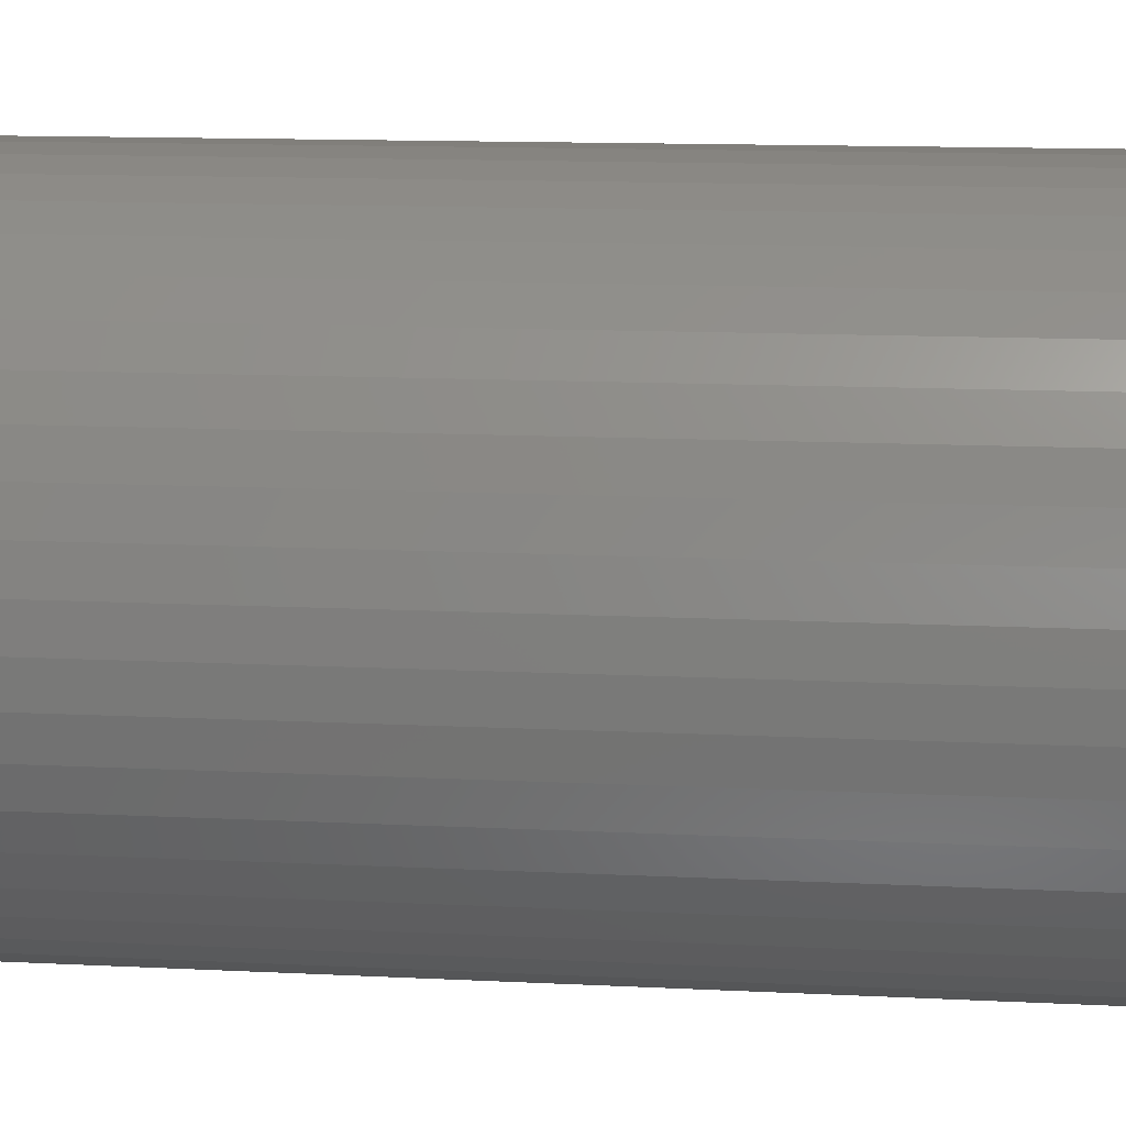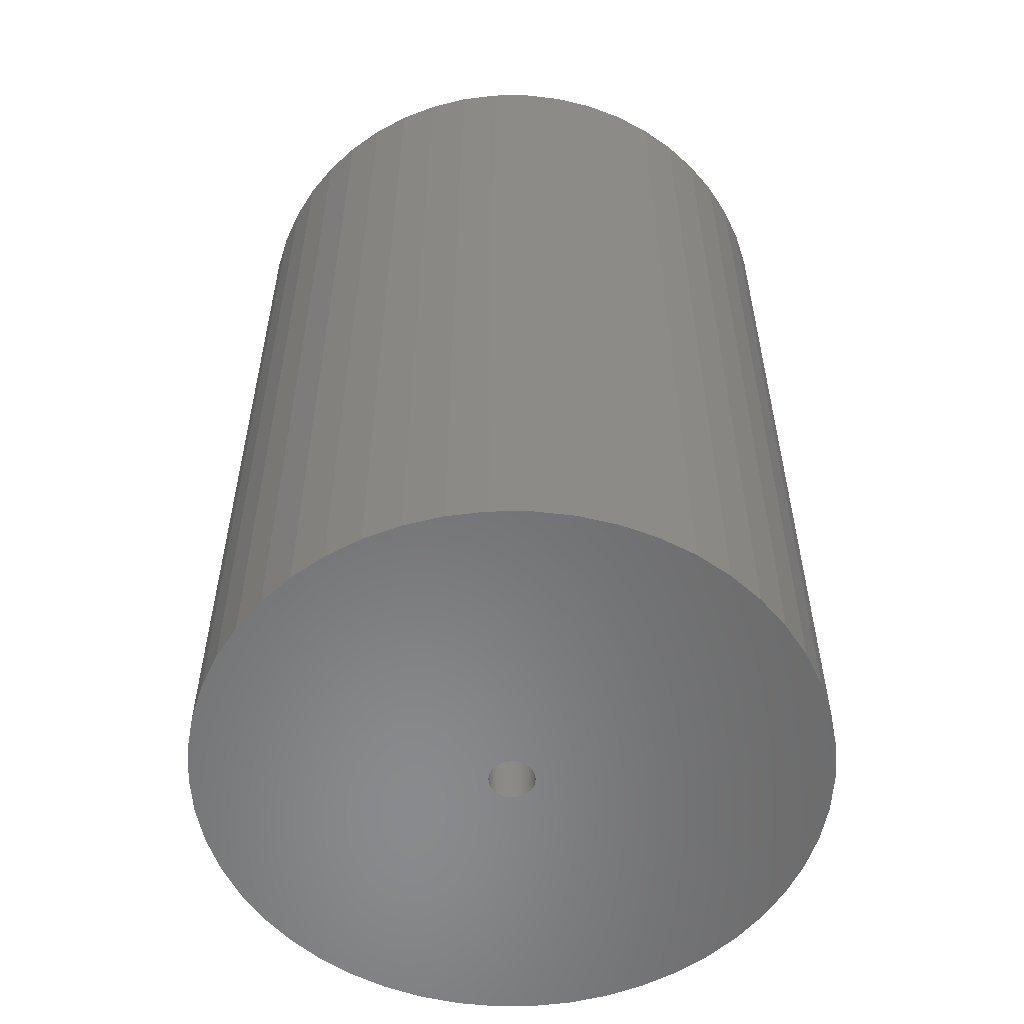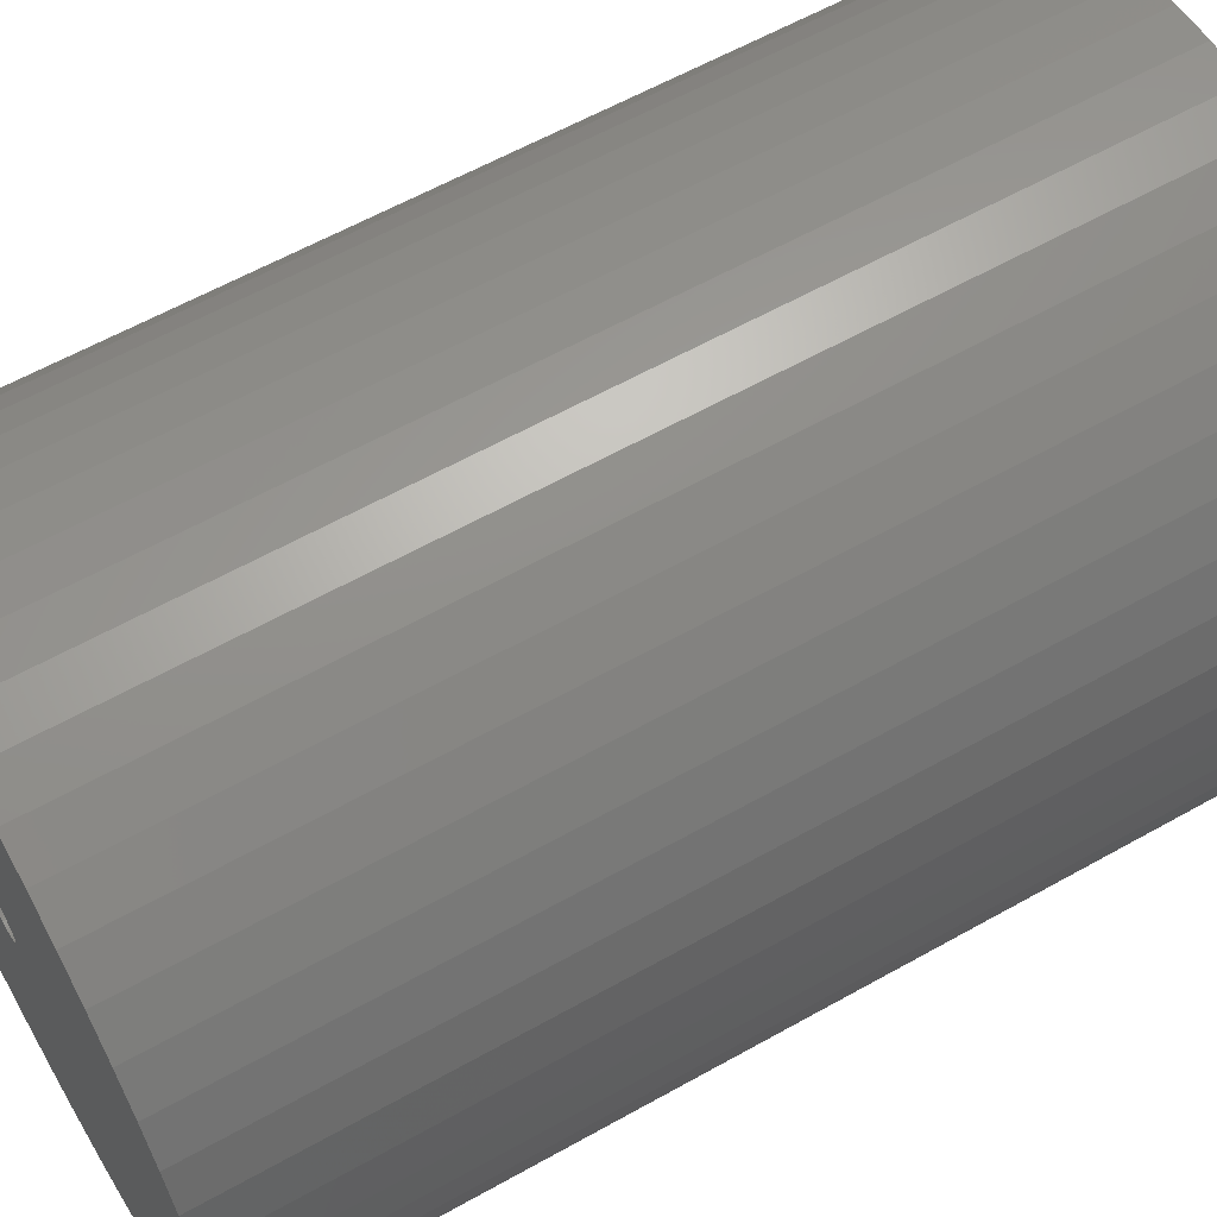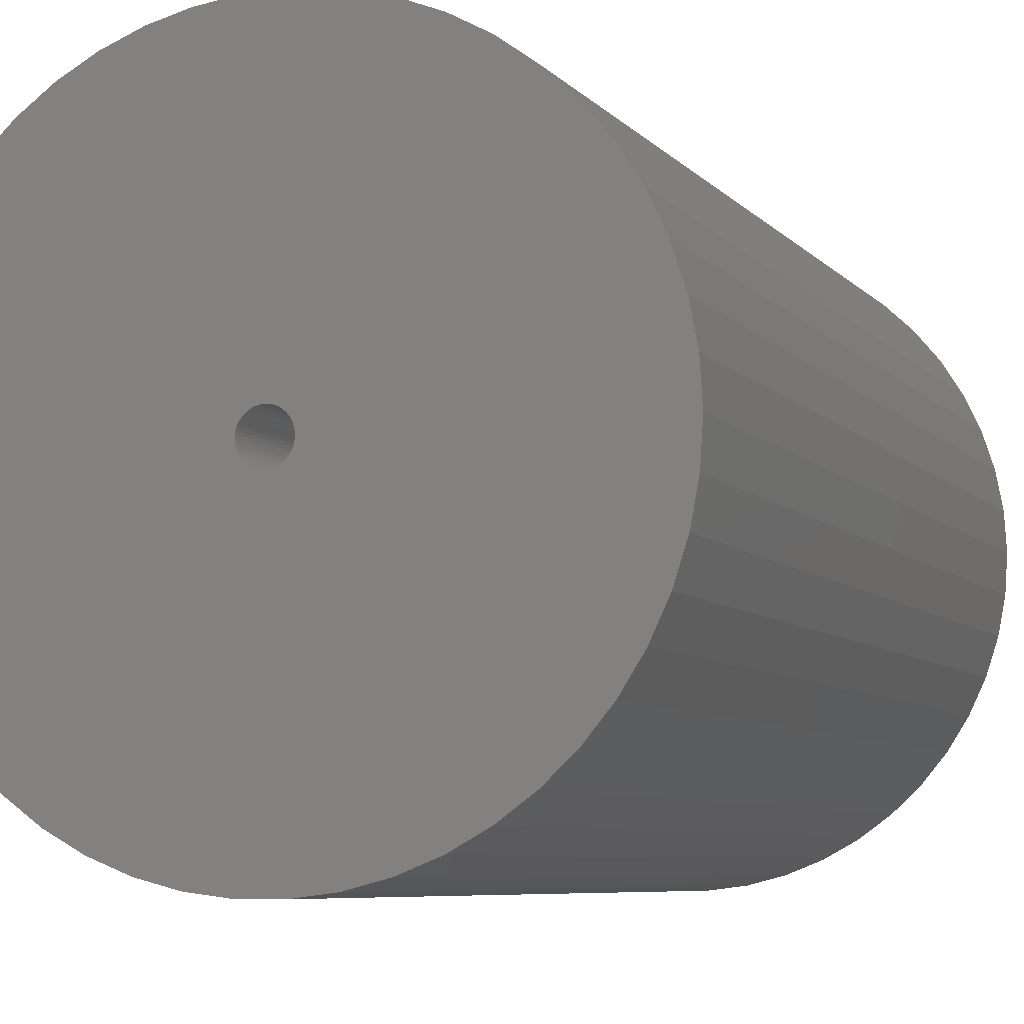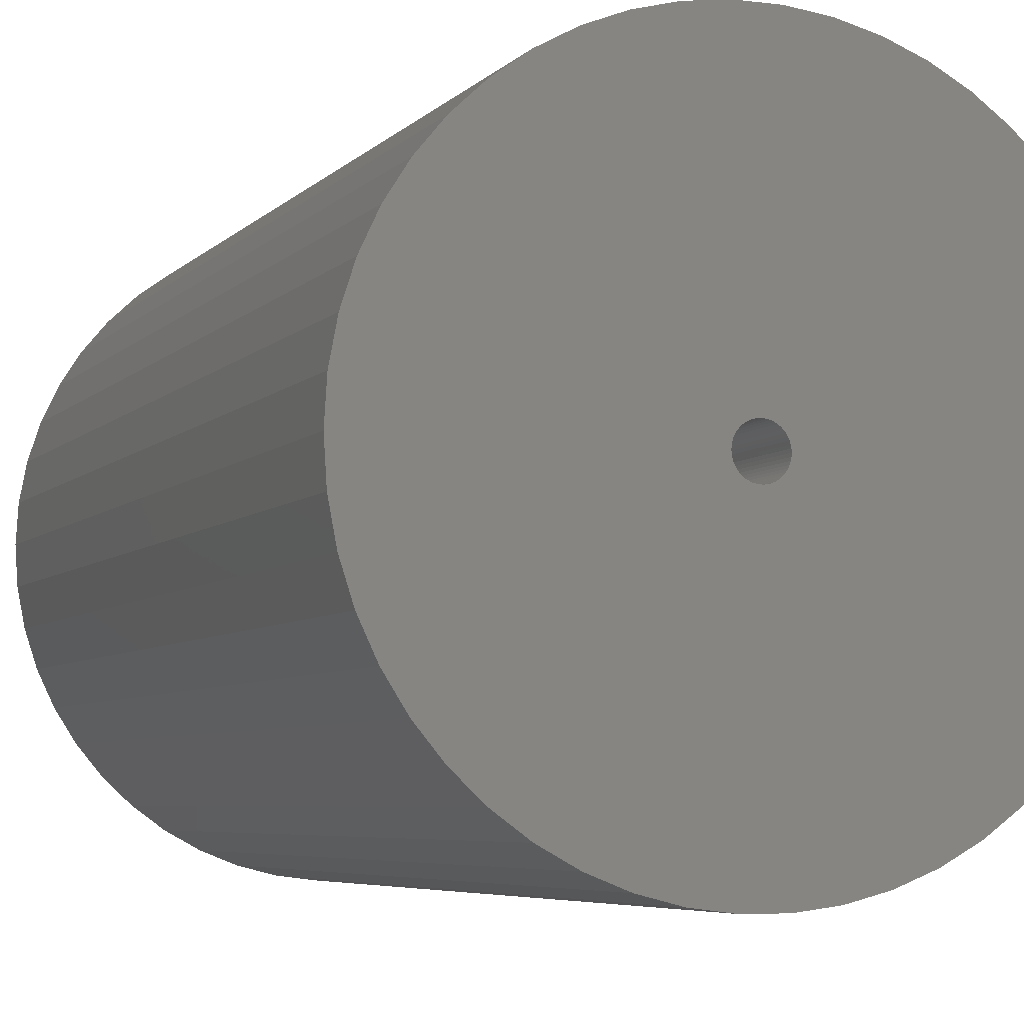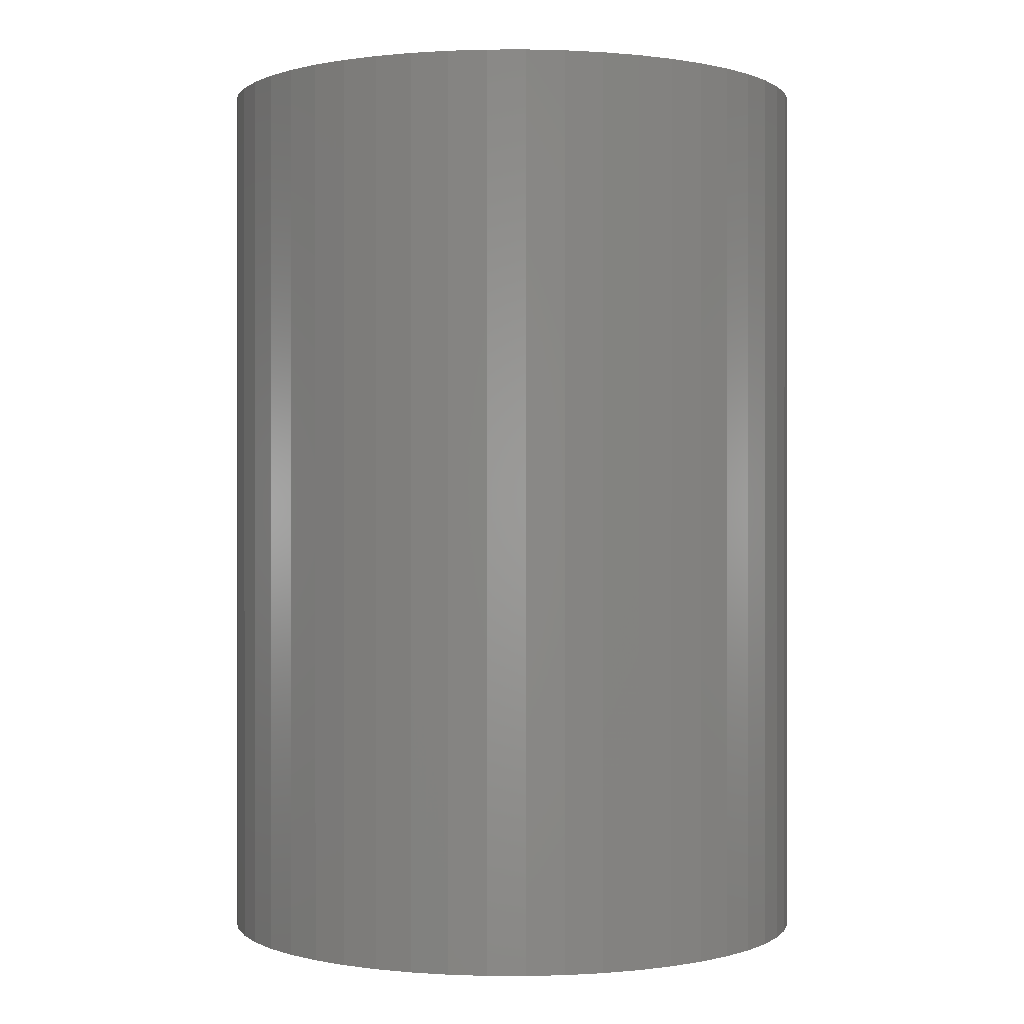
<metadata>
{"format":"stl","ext":"stl","renderer":"f3d","projection":"perspective","resolution":1024,"background":"white","views":[{"elev":13.3,"azim":96.4,"up":"+Y"},{"elev":-56.1,"azim":-28.5,"up":"+Z"},{"elev":60.4,"azim":-119.9,"up":"+Y"},{"elev":-6.8,"azim":-158.7,"up":"+Y"},{"elev":-5.5,"azim":-21.5,"up":"+Y"},{"elev":0.2,"azim":-92.6,"up":"+Z"}]}
</metadata>
<code>
# stl→obj: 200 verts, 400 faces
v 21.25 0 31.5
v 21.08 2.663 -31.5
v 21.08 2.663 31.5
v 21.25 0 -31.5
v -21.25 0 -31.5
v -21.08 2.663 31.5
v -21.08 2.663 -31.5
v -21.25 0 31.5
v 1.334 21.21 -31.5
v -1.334 21.21 31.5
v 1.334 21.21 31.5
v -1.334 21.21 -31.5
v -1.334 -21.21 -31.5
v 1.334 -21.21 31.5
v -1.334 -21.21 31.5
v 1.334 -21.21 -31.5
v 15.49 14.55 -31.5
v 13.55 16.37 31.5
v 15.49 14.55 31.5
v 13.55 16.37 -31.5
v -13.55 16.37 -31.5
v -15.49 14.55 31.5
v -13.55 16.37 31.5
v -15.49 14.55 -31.5
v -6.567 20.21 -31.5
v -9.048 19.23 31.5
v -6.567 20.21 31.5
v -9.048 19.23 -31.5
v 19.76 7.823 31.5
v 18.62 10.24 -31.5
v 18.62 10.24 31.5
v 19.76 7.823 -31.5
v 20.58 5.285 -31.5
v 20.58 5.285 31.5
v 17.19 12.49 -31.5
v 17.19 12.49 31.5
v 9.048 19.23 -31.5
v 6.567 20.21 31.5
v 9.048 19.23 31.5
v 6.567 20.21 -31.5
v 3.982 20.87 31.5
v 3.982 20.87 -31.5
v 11.39 17.94 31.5
v 11.39 17.94 -31.5
v -19.76 7.823 -31.5
v -18.62 10.24 31.5
v -18.62 10.24 -31.5
v -19.76 7.823 31.5
v -17.19 12.49 -31.5
v -17.19 12.49 31.5
v -20.58 5.285 -31.5
v -20.58 5.285 31.5
v -11.39 17.94 31.5
v -11.39 17.94 -31.5
v -3.982 20.87 31.5
v -3.982 20.87 -31.5
v 3.982 -20.87 31.5
v 3.982 -20.87 -31.5
v 9.048 -19.23 -31.5
v 11.39 -17.94 31.5
v 9.048 -19.23 31.5
v 11.39 -17.94 -31.5
v 1.55 0 31.5
v 1.538 0.1943 31.5
v 21.08 -2.663 31.5
v 1.501 0.3855 31.5
v 1.538 -0.1943 31.5
v 1.441 0.5706 31.5
v 20.58 -5.285 31.5
v 1.358 0.7467 31.5
v 1.501 -0.3855 31.5
v 1.254 0.9111 31.5
v 19.76 -7.823 31.5
v 1.13 1.061 31.5
v 1.441 -0.5706 31.5
v 0.988 1.194 31.5
v 18.62 -10.24 31.5
v 0.8305 1.309 31.5
v 1.358 -0.7467 31.5
v 0.66 1.402 31.5
v 17.19 -12.49 31.5
v 0.479 1.474 31.5
v 1.254 -0.9111 31.5
v 15.49 -14.55 31.5
v 0.2904 1.523 31.5
v 0.09732 1.547 31.5
v -0.09732 1.547 31.5
v -0.2904 1.523 31.5
v -0.479 1.474 31.5
v -0.66 1.402 31.5
v -0.8305 1.309 31.5
v -0.988 1.194 31.5
v -1.13 1.061 31.5
v -1.254 0.9111 31.5
v 1.13 -1.061 31.5
v 13.55 -16.37 31.5
v 0.988 -1.194 31.5
v 0.8305 -1.309 31.5
v 0.66 -1.402 31.5
v 6.567 -20.21 31.5
v 0.479 -1.474 31.5
v 0.2904 -1.523 31.5
v 0.09732 -1.547 31.5
v -0.09732 -1.547 31.5
v -0.2904 -1.523 31.5
v -3.982 -20.87 31.5
v -0.479 -1.474 31.5
v -6.567 -20.21 31.5
v -0.66 -1.402 31.5
v -9.048 -19.23 31.5
v -0.8305 -1.309 31.5
v -11.39 -17.94 31.5
v -0.988 -1.194 31.5
v -13.55 -16.37 31.5
v -1.13 -1.061 31.5
v -15.49 -14.55 31.5
v -1.254 -0.9111 31.5
v -17.19 -12.49 31.5
v -1.358 -0.7467 31.5
v -18.62 -10.24 31.5
v -1.441 -0.5706 31.5
v -19.76 -7.823 31.5
v -1.501 -0.3855 31.5
v -20.58 -5.285 31.5
v -1.538 -0.1943 31.5
v -21.08 -2.663 31.5
v -1.55 0 31.5
v -1.358 0.7467 31.5
v -1.441 0.5706 31.5
v -1.501 0.3855 31.5
v -1.538 0.1943 31.5
v 21.08 -2.663 -31.5
v 20.58 -5.285 -31.5
v 19.76 -7.823 -31.5
v -18.62 -10.24 -31.5
v -19.76 -7.823 -31.5
v 1.55 0 -31.5
v 1.538 -0.1943 -31.5
v 1.501 -0.3855 -31.5
v 1.538 0.1943 -31.5
v 1.441 -0.5706 -31.5
v 18.62 -10.24 -31.5
v 1.358 -0.7467 -31.5
v 17.19 -12.49 -31.5
v 1.501 0.3855 -31.5
v 1.254 -0.9111 -31.5
v 15.49 -14.55 -31.5
v 1.13 -1.061 -31.5
v 13.55 -16.37 -31.5
v 1.441 0.5706 -31.5
v 0.988 -1.194 -31.5
v 0.8305 -1.309 -31.5
v 1.358 0.7467 -31.5
v 0.66 -1.402 -31.5
v 6.567 -20.21 -31.5
v 0.479 -1.474 -31.5
v 1.254 0.9111 -31.5
v 0.2904 -1.523 -31.5
v 0.09732 -1.547 -31.5
v -0.09732 -1.547 -31.5
v -0.2904 -1.523 -31.5
v -3.982 -20.87 -31.5
v -0.479 -1.474 -31.5
v -6.567 -20.21 -31.5
v -0.66 -1.402 -31.5
v -9.048 -19.23 -31.5
v -0.8305 -1.309 -31.5
v -11.39 -17.94 -31.5
v -0.988 -1.194 -31.5
v -13.55 -16.37 -31.5
v -1.13 -1.061 -31.5
v -15.49 -14.55 -31.5
v -1.254 -0.9111 -31.5
v 1.13 1.061 -31.5
v 0.988 1.194 -31.5
v 0.8305 1.309 -31.5
v 0.66 1.402 -31.5
v 0.479 1.474 -31.5
v 0.2904 1.523 -31.5
v 0.09732 1.547 -31.5
v -0.09732 1.547 -31.5
v -0.2904 1.523 -31.5
v -0.479 1.474 -31.5
v -0.66 1.402 -31.5
v -0.8305 1.309 -31.5
v -0.988 1.194 -31.5
v -1.13 1.061 -31.5
v -1.254 0.9111 -31.5
v -1.358 0.7467 -31.5
v -1.441 0.5706 -31.5
v -1.501 0.3855 -31.5
v -1.538 0.1943 -31.5
v -1.55 0 -31.5
v -17.19 -12.49 -31.5
v -1.358 -0.7467 -31.5
v -1.441 -0.5706 -31.5
v -1.501 -0.3855 -31.5
v -20.58 -5.285 -31.5
v -1.538 -0.1943 -31.5
v -21.08 -2.663 -31.5
f 1 2 3
f 2 1 4
f 5 6 7
f 6 5 8
f 9 10 11
f 10 9 12
f 13 14 15
f 14 13 16
f 17 18 19
f 18 17 20
f 21 22 23
f 22 21 24
f 25 26 27
f 26 25 28
f 29 30 31
f 30 29 32
f 3 33 34
f 33 3 2
f 31 35 36
f 35 31 30
f 37 38 39
f 38 37 40
f 40 41 38
f 41 40 42
f 20 43 18
f 43 20 44
f 45 46 47
f 46 45 48
f 49 22 24
f 22 49 50
f 51 48 45
f 48 51 52
f 28 53 26
f 53 28 54
f 12 55 10
f 55 12 56
f 16 57 14
f 57 16 58
f 59 60 61
f 60 59 62
f 34 32 29
f 32 34 33
f 36 17 19
f 17 36 35
f 42 11 41
f 11 42 9
f 44 39 43
f 39 44 37
f 47 50 49
f 50 47 46
f 7 52 51
f 52 7 6
f 63 1 3
f 64 3 34
f 1 63 65
f 66 34 29
f 67 65 63
f 68 29 31
f 65 67 69
f 70 31 36
f 71 69 67
f 72 36 19
f 69 71 73
f 74 19 18
f 75 73 71
f 76 18 43
f 73 75 77
f 78 43 39
f 79 77 75
f 80 39 38
f 77 79 81
f 82 38 41
f 83 81 79
f 81 83 84
f 3 64 63
f 34 66 64
f 29 68 66
f 31 70 68
f 85 41 11
f 36 72 70
f 19 74 72
f 18 76 74
f 43 78 76
f 39 80 78
f 38 82 80
f 41 85 82
f 11 86 85
f 11 87 86
f 10 87 11
f 87 10 88
f 55 88 10
f 88 55 89
f 27 89 55
f 89 27 90
f 26 90 27
f 90 26 91
f 53 91 26
f 91 53 92
f 23 92 53
f 92 23 93
f 22 93 23
f 93 22 94
f 95 84 83
f 84 95 96
f 97 96 95
f 96 97 60
f 98 60 97
f 60 98 61
f 99 61 98
f 61 99 100
f 101 100 99
f 100 101 57
f 102 57 101
f 57 102 14
f 103 14 102
f 104 14 103
f 15 104 105
f 106 105 107
f 108 107 109
f 110 109 111
f 112 111 113
f 114 113 115
f 116 115 117
f 104 15 14
f 118 117 119
f 120 119 121
f 122 121 123
f 124 123 125
f 126 125 127
f 50 94 22
f 105 106 15
f 94 50 128
f 107 108 106
f 46 128 50
f 109 110 108
f 128 46 129
f 111 112 110
f 48 129 46
f 113 114 112
f 129 48 130
f 115 116 114
f 52 130 48
f 117 118 116
f 130 52 131
f 119 120 118
f 6 131 52
f 121 122 120
f 131 6 127
f 123 124 122
f 8 127 6
f 125 126 124
f 127 8 126
f 54 23 53
f 23 54 21
f 56 27 55
f 27 56 25
f 65 4 1
f 4 65 132
f 73 133 69
f 133 73 134
f 69 132 65
f 132 69 133
f 135 122 136
f 122 135 120
f 137 4 132
f 138 132 133
f 4 137 2
f 139 133 134
f 140 2 137
f 141 134 142
f 2 140 33
f 143 142 144
f 145 33 140
f 146 144 147
f 33 145 32
f 148 147 149
f 150 32 145
f 151 149 62
f 32 150 30
f 152 62 59
f 153 30 150
f 154 59 155
f 30 153 35
f 156 155 58
f 157 35 153
f 35 157 17
f 132 138 137
f 133 139 138
f 134 141 139
f 142 143 141
f 158 58 16
f 144 146 143
f 147 148 146
f 149 151 148
f 62 152 151
f 59 154 152
f 155 156 154
f 58 158 156
f 16 159 158
f 16 160 159
f 13 160 16
f 160 13 161
f 162 161 13
f 161 162 163
f 164 163 162
f 163 164 165
f 166 165 164
f 165 166 167
f 168 167 166
f 167 168 169
f 170 169 168
f 169 170 171
f 172 171 170
f 171 172 173
f 174 17 157
f 17 174 20
f 175 20 174
f 20 175 44
f 176 44 175
f 44 176 37
f 177 37 176
f 37 177 40
f 178 40 177
f 40 178 42
f 179 42 178
f 42 179 9
f 180 9 179
f 181 9 180
f 12 181 182
f 56 182 183
f 25 183 184
f 28 184 185
f 54 185 186
f 21 186 187
f 24 187 188
f 181 12 9
f 49 188 189
f 47 189 190
f 45 190 191
f 51 191 192
f 7 192 193
f 194 173 172
f 182 56 12
f 173 194 195
f 183 25 56
f 135 195 194
f 184 28 25
f 195 135 196
f 185 54 28
f 136 196 135
f 186 21 54
f 196 136 197
f 187 24 21
f 198 197 136
f 188 49 24
f 197 198 199
f 189 47 49
f 200 199 198
f 190 45 47
f 199 200 193
f 191 51 45
f 5 193 200
f 192 7 51
f 193 5 7
f 62 96 60
f 96 62 149
f 136 124 198
f 124 136 122
f 149 84 96
f 84 149 147
f 58 100 57
f 100 58 155
f 155 61 100
f 61 155 59
f 77 134 73
f 134 77 142
f 81 142 77
f 142 81 144
f 162 15 106
f 15 162 13
f 166 108 110
f 108 166 164
f 164 106 108
f 106 164 162
f 172 118 194
f 118 172 116
f 172 114 116
f 114 172 170
f 198 126 200
f 126 198 124
f 200 8 5
f 8 200 126
f 84 144 81
f 144 84 147
f 168 110 112
f 110 168 166
f 170 112 114
f 112 170 168
f 194 120 135
f 120 194 118
f 150 70 153
f 70 150 68
f 130 190 129
f 190 130 191
f 153 72 157
f 72 153 70
f 179 82 85
f 82 179 178
f 178 80 82
f 80 178 177
f 184 89 90
f 89 184 183
f 129 189 128
f 189 129 190
f 139 67 138
f 67 139 71
f 176 76 78
f 76 176 175
f 131 191 130
f 191 131 192
f 94 187 93
f 187 94 188
f 185 90 91
f 90 185 184
f 183 88 89
f 88 183 182
f 137 64 140
f 64 137 63
f 141 71 139
f 71 141 75
f 169 115 113
f 115 169 171
f 151 98 97
f 98 151 152
f 140 66 145
f 66 140 64
f 145 68 150
f 68 145 66
f 175 74 76
f 74 175 174
f 181 86 87
f 86 181 180
f 177 78 80
f 78 177 176
f 127 192 131
f 192 127 193
f 128 188 94
f 188 128 189
f 182 87 88
f 87 182 181
f 186 91 92
f 91 186 185
f 187 92 93
f 92 187 186
f 146 79 143
f 79 146 83
f 159 104 103
f 104 159 160
f 121 197 123
f 197 121 196
f 115 173 117
f 173 115 171
f 158 103 102
f 103 158 159
f 156 102 101
f 102 156 158
f 157 74 174
f 74 157 72
f 180 85 86
f 85 180 179
f 138 63 137
f 63 138 67
f 165 111 109
f 111 165 167
f 161 107 105
f 107 161 163
f 125 193 127
f 193 125 199
f 152 99 98
f 99 152 154
f 148 83 146
f 83 148 95
f 143 75 141
f 75 143 79
f 160 105 104
f 105 160 161
f 123 199 125
f 199 123 197
f 117 195 119
f 195 117 173
f 119 196 121
f 196 119 195
f 154 101 99
f 101 154 156
f 148 97 95
f 97 148 151
f 167 113 111
f 113 167 169
f 163 109 107
f 109 163 165

</code>
